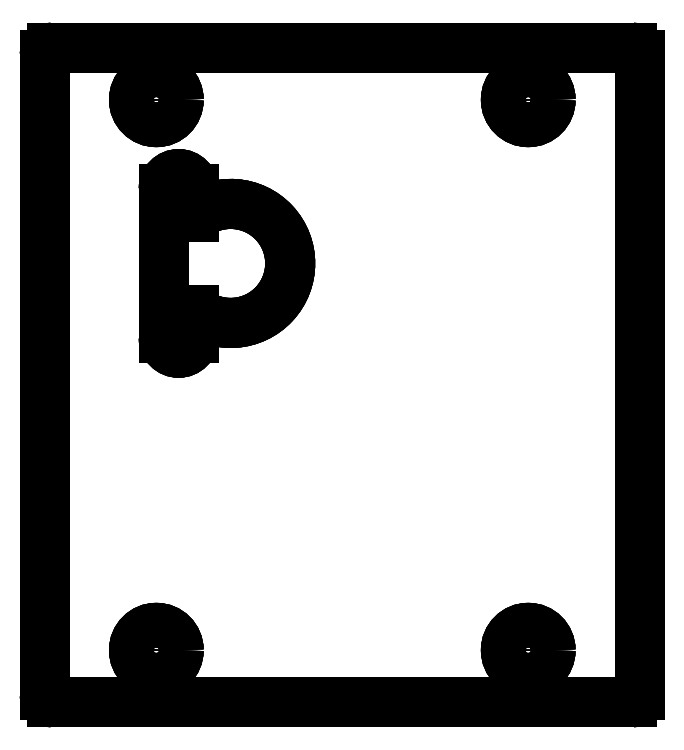
<metadata>
{"format":"dxf","ext":"dxf","renderer":"ezdxf+matplotlib","layout":"modelspace","background":"white","min_lineweight":24,"dpi":150}
</metadata>
<code>
0
SECTION
2
ENTITIES
0
LINE
8
b_BLDC_holder_part2_V2_001_
10
54
20
29
30
0
11
-24
21
29
31
0
0
LINE
8
b_BLDC_holder_part2_V2_001_
10
54
20
29
30
0
11
54
21
29
31
10
0
LINE
8
b_BLDC_holder_part2_V2_001_
10
-24
20
29
30
0
11
-24
21
29
31
10
0
LINE
8
b_BLDC_holder_part2_V2_001_
10
54
20
29
30
10
11
-24
21
29
31
10
0
LINE
8
b_BLDC_holder_part2_V2_001_
10
54
20
29
30
0
11
-24
21
29
31
0
0
ARC
8
b_BLDC_holder_part2_V2_001_
10
54
20
28
30
0
40
1
50
0
51
90
0
ARC
8
b_BLDC_holder_part2_V2_001_
10
-24
20
28
30
0
40
1
50
90
51
180
0
LINE
8
b_BLDC_holder_part2_V2_001_
10
55
20
28
30
0
11
55
21
-58
31
0
0
LINE
8
b_BLDC_holder_part2_V2_001_
10
-25
20
28
30
0
11
-25
21
-58
31
0
0
ARC
8
b_BLDC_holder_part2_V2_001_
10
54
20
-58
30
0
40
1
50
-90
51
0
0
ARC
8
b_BLDC_holder_part2_V2_001_
10
-24
20
-58
30
0
40
1
50
180
51
-90
0
LINE
8
b_BLDC_holder_part2_V2_001_
10
54
20
-59
30
0
11
-24
21
-59
31
0
0
LINE
8
b_BLDC_holder_part2_V2_001_
10
-5
20
-6.245
30
0
11
-5
21
-10
31
0
0
ARC
8
b_BLDC_holder_part2_V2_001_
10
-7
20
-10
30
0
40
2
50
-180
51
0
0
LINE
8
b_BLDC_holder_part2_V2_001_
10
-9
20
10
30
0
11
-9
21
-10
31
0
0
ARC
8
b_BLDC_holder_part2_V2_001_
10
-7
20
10
30
0
40
2
50
0
51
-180
0
LINE
8
b_BLDC_holder_part2_V2_001_
10
-5
20
6.245
30
0
11
-5
21
10
31
0
0
ARC
8
b_BLDC_holder_part2_V2_001_
10
0
20
0
30
0
40
8
50
-128.7
51
128.7
0
CIRCLE
8
b_BLDC_holder_part2_V2_001_
10
-10
20
22
40
3
0
CIRCLE
8
b_BLDC_holder_part2_V2_001_
10
40
20
22
40
3
0
CIRCLE
8
b_BLDC_holder_part2_V2_001_
10
40
20
-52
40
3
0
CIRCLE
8
b_BLDC_holder_part2_V2_001_
10
-10
20
-52
40
3
0
ARC
8
b_BLDC_holder_part2_V2_001_
10
54
20
28
30
0
40
1
50
0
51
90
0
LINE
8
b_BLDC_holder_part2_V2_001_
10
54
20
29
30
0
11
54
21
29
31
10
0
LINE
8
b_BLDC_holder_part2_V2_001_
10
55
20
28
30
0
11
55
21
28
31
10
0
ARC
8
b_BLDC_holder_part2_V2_001_
10
54
20
28
30
10
40
1
50
0
51
90
0
ARC
8
b_BLDC_holder_part2_V2_001_
10
-24
20
28
30
0
40
1
50
90
51
180
0
LINE
8
b_BLDC_holder_part2_V2_001_
10
-24
20
29
30
0
11
-24
21
29
31
10
0
LINE
8
b_BLDC_holder_part2_V2_001_
10
-25
20
28
30
0
11
-25
21
28
31
10
0
ARC
8
b_BLDC_holder_part2_V2_001_
10
-24
20
28
30
10
40
1
50
90
51
180
0
LINE
8
b_BLDC_holder_part2_V2_001_
10
54
20
29
30
10
11
-24
21
29
31
10
0
ARC
8
b_BLDC_holder_part2_V2_001_
10
54
20
28
30
10
40
1
50
0
51
90
0
ARC
8
b_BLDC_holder_part2_V2_001_
10
-24
20
28
30
10
40
1
50
90
51
180
0
LINE
8
b_BLDC_holder_part2_V2_001_
10
55
20
28
30
10
11
55
21
-58
31
10
0
LINE
8
b_BLDC_holder_part2_V2_001_
10
-25
20
28
30
10
11
-25
21
-58
31
10
0
ARC
8
b_BLDC_holder_part2_V2_001_
10
54
20
-58
30
10
40
1
50
-90
51
0
0
ARC
8
b_BLDC_holder_part2_V2_001_
10
-24
20
-58
30
10
40
1
50
180
51
-90
0
LINE
8
b_BLDC_holder_part2_V2_001_
10
54
20
-59
30
10
11
-24
21
-59
31
10
0
LINE
8
b_BLDC_holder_part2_V2_001_
10
-5
20
-6.245
30
10
11
-5
21
-10
31
10
0
ARC
8
b_BLDC_holder_part2_V2_001_
10
-7
20
-10
30
10
40
2
50
-180
51
0
0
LINE
8
b_BLDC_holder_part2_V2_001_
10
-9
20
10
30
10
11
-9
21
-10
31
10
0
ARC
8
b_BLDC_holder_part2_V2_001_
10
-7
20
10
30
10
40
2
50
0
51
-180
0
LINE
8
b_BLDC_holder_part2_V2_001_
10
-5
20
6.245
30
10
11
-5
21
10
31
10
0
ARC
8
b_BLDC_holder_part2_V2_001_
10
0
20
0
30
10
40
8
50
-128.7
51
128.7
0
CIRCLE
8
b_BLDC_holder_part2_V2_001_
10
-10
20
22
40
3
0
CIRCLE
8
b_BLDC_holder_part2_V2_001_
10
40
20
22
40
3
0
CIRCLE
8
b_BLDC_holder_part2_V2_001_
10
40
20
-52
40
3
0
CIRCLE
8
b_BLDC_holder_part2_V2_001_
10
-10
20
-52
40
3
0
LINE
8
b_BLDC_holder_part2_V2_001_
10
55
20
28
30
0
11
55
21
-58
31
0
0
LINE
8
b_BLDC_holder_part2_V2_001_
10
55
20
28
30
0
11
55
21
28
31
10
0
LINE
8
b_BLDC_holder_part2_V2_001_
10
55
20
-58
30
0
11
55
21
-58
31
10
0
LINE
8
b_BLDC_holder_part2_V2_001_
10
55
20
28
30
10
11
55
21
-58
31
10
0
LINE
8
b_BLDC_holder_part2_V2_001_
10
-25
20
28
30
0
11
-25
21
-58
31
0
0
LINE
8
b_BLDC_holder_part2_V2_001_
10
-25
20
28
30
0
11
-25
21
28
31
10
0
LINE
8
b_BLDC_holder_part2_V2_001_
10
-25
20
-58
30
0
11
-25
21
-58
31
10
0
LINE
8
b_BLDC_holder_part2_V2_001_
10
-25
20
28
30
10
11
-25
21
-58
31
10
0
ARC
8
b_BLDC_holder_part2_V2_001_
10
54
20
-58
30
0
40
1
50
-90
51
0
0
LINE
8
b_BLDC_holder_part2_V2_001_
10
55
20
-58
30
0
11
55
21
-58
31
10
0
LINE
8
b_BLDC_holder_part2_V2_001_
10
54
20
-59
30
0
11
54
21
-59
31
10
0
ARC
8
b_BLDC_holder_part2_V2_001_
10
54
20
-58
30
10
40
1
50
-90
51
0
0
ARC
8
b_BLDC_holder_part2_V2_001_
10
-24
20
-58
30
0
40
1
50
180
51
-90
0
LINE
8
b_BLDC_holder_part2_V2_001_
10
-25
20
-58
30
0
11
-25
21
-58
31
10
0
LINE
8
b_BLDC_holder_part2_V2_001_
10
-24
20
-59
30
0
11
-24
21
-59
31
10
0
ARC
8
b_BLDC_holder_part2_V2_001_
10
-24
20
-58
30
10
40
1
50
180
51
-90
0
LINE
8
b_BLDC_holder_part2_V2_001_
10
54
20
-59
30
0
11
-24
21
-59
31
0
0
LINE
8
b_BLDC_holder_part2_V2_001_
10
54
20
-59
30
0
11
54
21
-59
31
10
0
LINE
8
b_BLDC_holder_part2_V2_001_
10
-24
20
-59
30
0
11
-24
21
-59
31
10
0
LINE
8
b_BLDC_holder_part2_V2_001_
10
54
20
-59
30
10
11
-24
21
-59
31
10
0
LINE
8
b_BLDC_holder_part2_V2_001_
10
-5
20
-6.245
30
0
11
-5
21
-6.245
31
10
0
LINE
8
b_BLDC_holder_part2_V2_001_
10
-5
20
-10
30
0
11
-5
21
-10
31
10
0
LINE
8
b_BLDC_holder_part2_V2_001_
10
-5
20
-6.245
30
0
11
-5
21
-10
31
0
0
LINE
8
b_BLDC_holder_part2_V2_001_
10
-5
20
-6.245
30
10
11
-5
21
-10
31
10
0
LINE
8
b_BLDC_holder_part2_V2_001_
10
-9
20
-10
30
0
11
-9
21
-10
31
10
0
LINE
8
b_BLDC_holder_part2_V2_001_
10
-5
20
-10
30
0
11
-5
21
-10
31
10
0
ARC
8
b_BLDC_holder_part2_V2_001_
10
-7
20
-10
30
0
40
2
50
-180
51
0
0
ARC
8
b_BLDC_holder_part2_V2_001_
10
-7
20
-10
30
10
40
2
50
-180
51
0
0
LINE
8
b_BLDC_holder_part2_V2_001_
10
-9
20
10
30
0
11
-9
21
10
31
10
0
LINE
8
b_BLDC_holder_part2_V2_001_
10
-9
20
-10
30
0
11
-9
21
-10
31
10
0
LINE
8
b_BLDC_holder_part2_V2_001_
10
-9
20
10
30
0
11
-9
21
-10
31
0
0
LINE
8
b_BLDC_holder_part2_V2_001_
10
-9
20
10
30
10
11
-9
21
-10
31
10
0
LINE
8
b_BLDC_holder_part2_V2_001_
10
-5
20
10
30
0
11
-5
21
10
31
10
0
LINE
8
b_BLDC_holder_part2_V2_001_
10
-9
20
10
30
0
11
-9
21
10
31
10
0
ARC
8
b_BLDC_holder_part2_V2_001_
10
-7
20
10
30
0
40
2
50
0
51
-180
0
ARC
8
b_BLDC_holder_part2_V2_001_
10
-7
20
10
30
10
40
2
50
0
51
-180
0
LINE
8
b_BLDC_holder_part2_V2_001_
10
-5
20
6.245
30
0
11
-5
21
6.245
31
10
0
LINE
8
b_BLDC_holder_part2_V2_001_
10
-5
20
10
30
0
11
-5
21
10
31
10
0
LINE
8
b_BLDC_holder_part2_V2_001_
10
-5
20
6.245
30
0
11
-5
21
10
31
0
0
LINE
8
b_BLDC_holder_part2_V2_001_
10
-5
20
6.245
30
10
11
-5
21
10
31
10
0
LINE
8
b_BLDC_holder_part2_V2_001_
10
-5
20
-6.245
30
0
11
-5
21
-6.245
31
10
0
LINE
8
b_BLDC_holder_part2_V2_001_
10
-5
20
6.245
30
0
11
-5
21
6.245
31
10
0
ARC
8
b_BLDC_holder_part2_V2_001_
10
0
20
0
30
0
40
8
50
-128.7
51
128.7
0
ARC
8
b_BLDC_holder_part2_V2_001_
10
0
20
0
30
10
40
8
50
-128.7
51
128.7
0
LINE
8
b_BLDC_holder_part2_V2_001_
10
-7
20
22
30
0
11
-7
21
22
31
10
0
LINE
8
b_BLDC_holder_part2_V2_001_
10
-7
20
22
30
0
11
-7
21
22
31
10
0
CIRCLE
8
b_BLDC_holder_part2_V2_001_
10
-10
20
22
40
3
0
CIRCLE
8
b_BLDC_holder_part2_V2_001_
10
-10
20
22
40
3
0
LINE
8
b_BLDC_holder_part2_V2_001_
10
43
20
22
30
0
11
43
21
22
31
10
0
LINE
8
b_BLDC_holder_part2_V2_001_
10
43
20
22
30
0
11
43
21
22
31
10
0
CIRCLE
8
b_BLDC_holder_part2_V2_001_
10
40
20
22
40
3
0
CIRCLE
8
b_BLDC_holder_part2_V2_001_
10
40
20
22
40
3
0
LINE
8
b_BLDC_holder_part2_V2_001_
10
43
20
-52
30
0
11
43
21
-52
31
10
0
LINE
8
b_BLDC_holder_part2_V2_001_
10
43
20
-52
30
0
11
43
21
-52
31
10
0
CIRCLE
8
b_BLDC_holder_part2_V2_001_
10
40
20
-52
40
3
0
CIRCLE
8
b_BLDC_holder_part2_V2_001_
10
40
20
-52
40
3
0
LINE
8
b_BLDC_holder_part2_V2_001_
10
-7
20
-52
30
0
11
-7
21
-52
31
10
0
LINE
8
b_BLDC_holder_part2_V2_001_
10
-7
20
-52
30
0
11
-7
21
-52
31
10
0
CIRCLE
8
b_BLDC_holder_part2_V2_001_
10
-10
20
-52
40
3
0
CIRCLE
8
b_BLDC_holder_part2_V2_001_
10
-10
20
-52
40
3
0
ENDSEC
0
EOF

</code>
